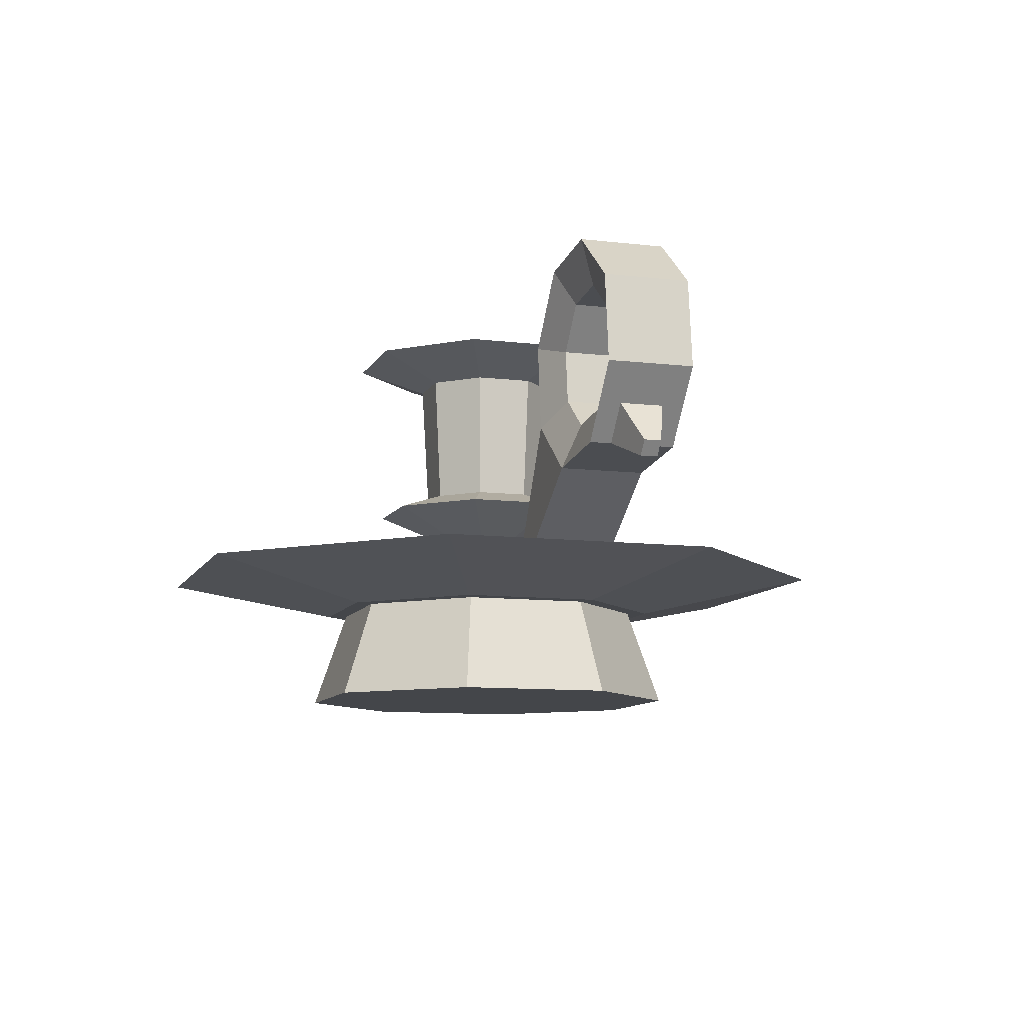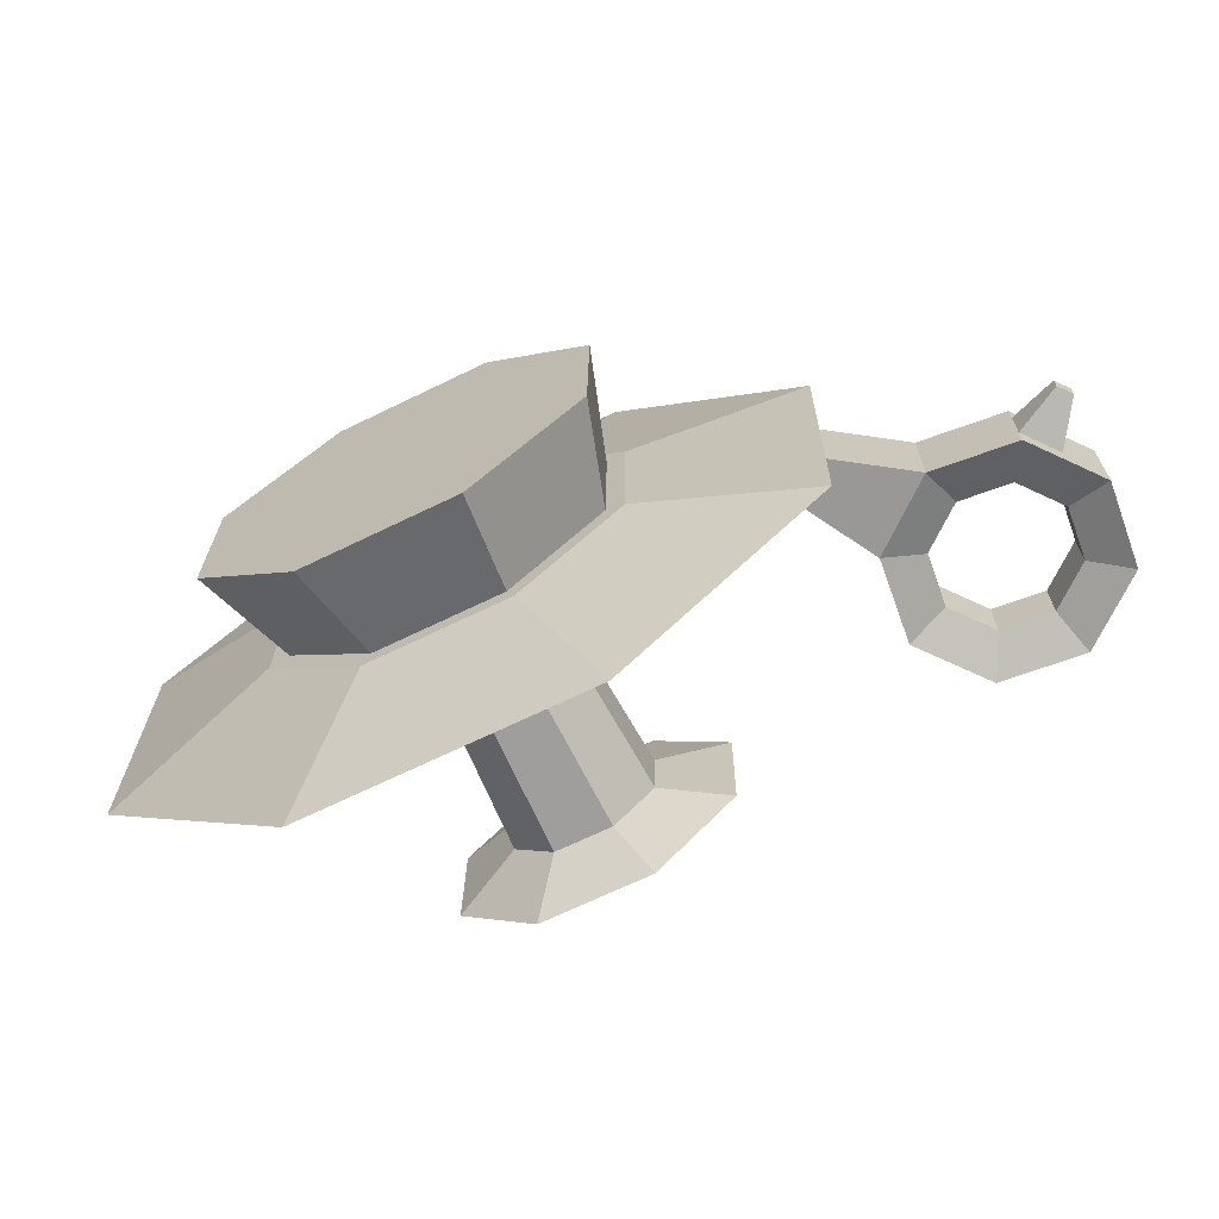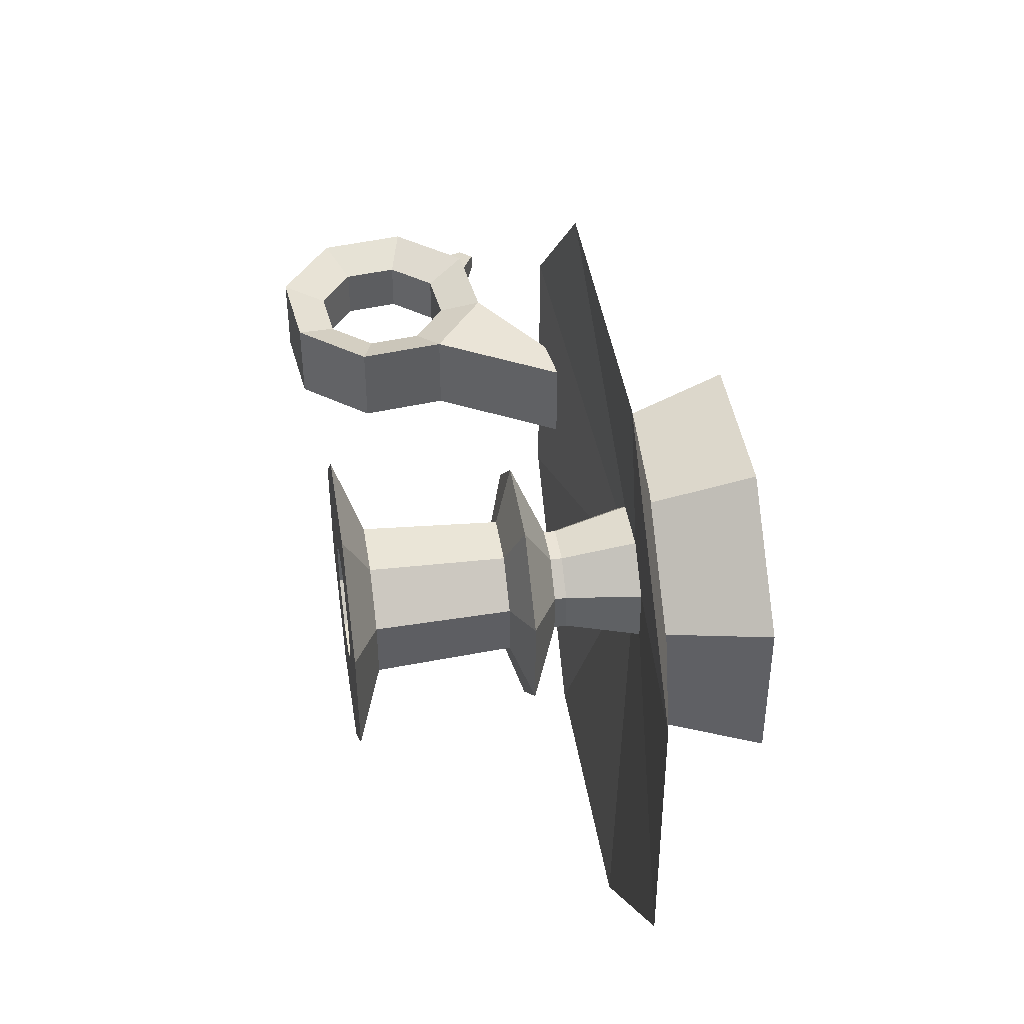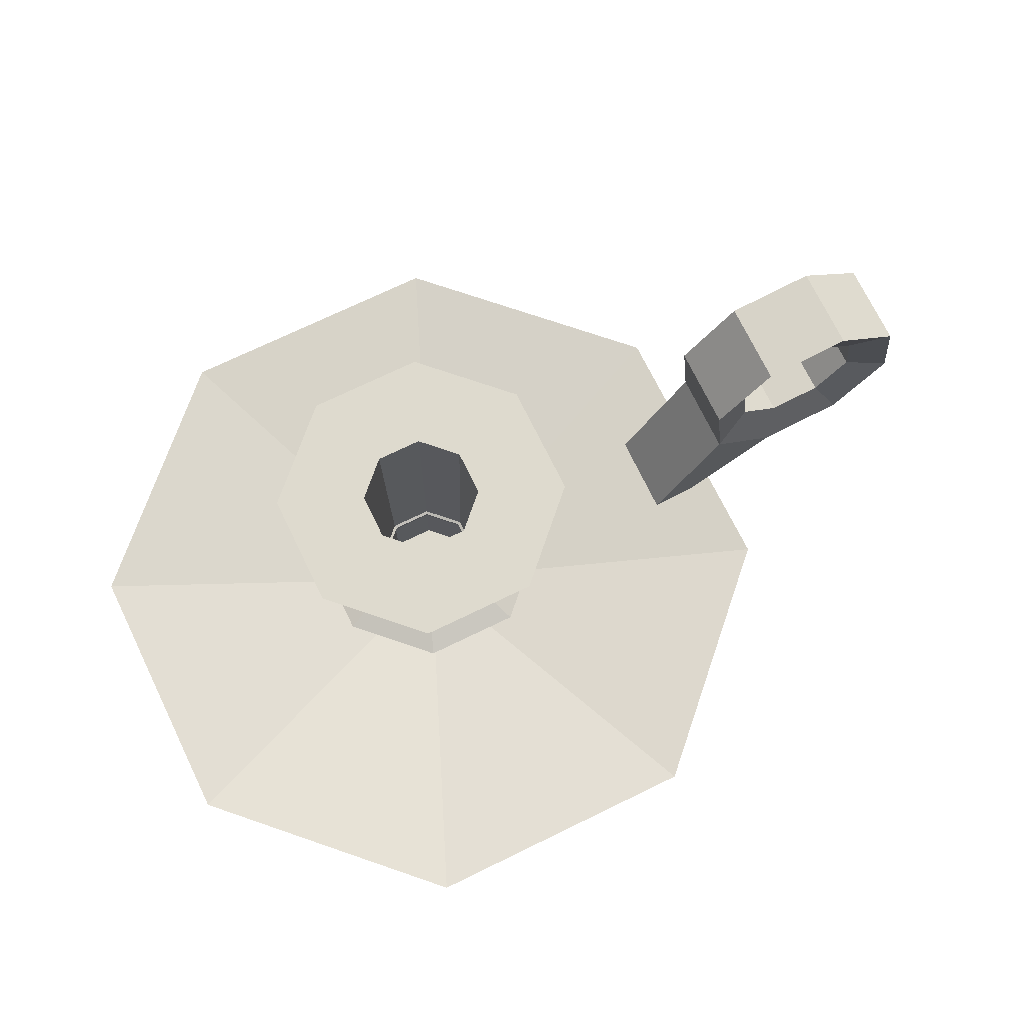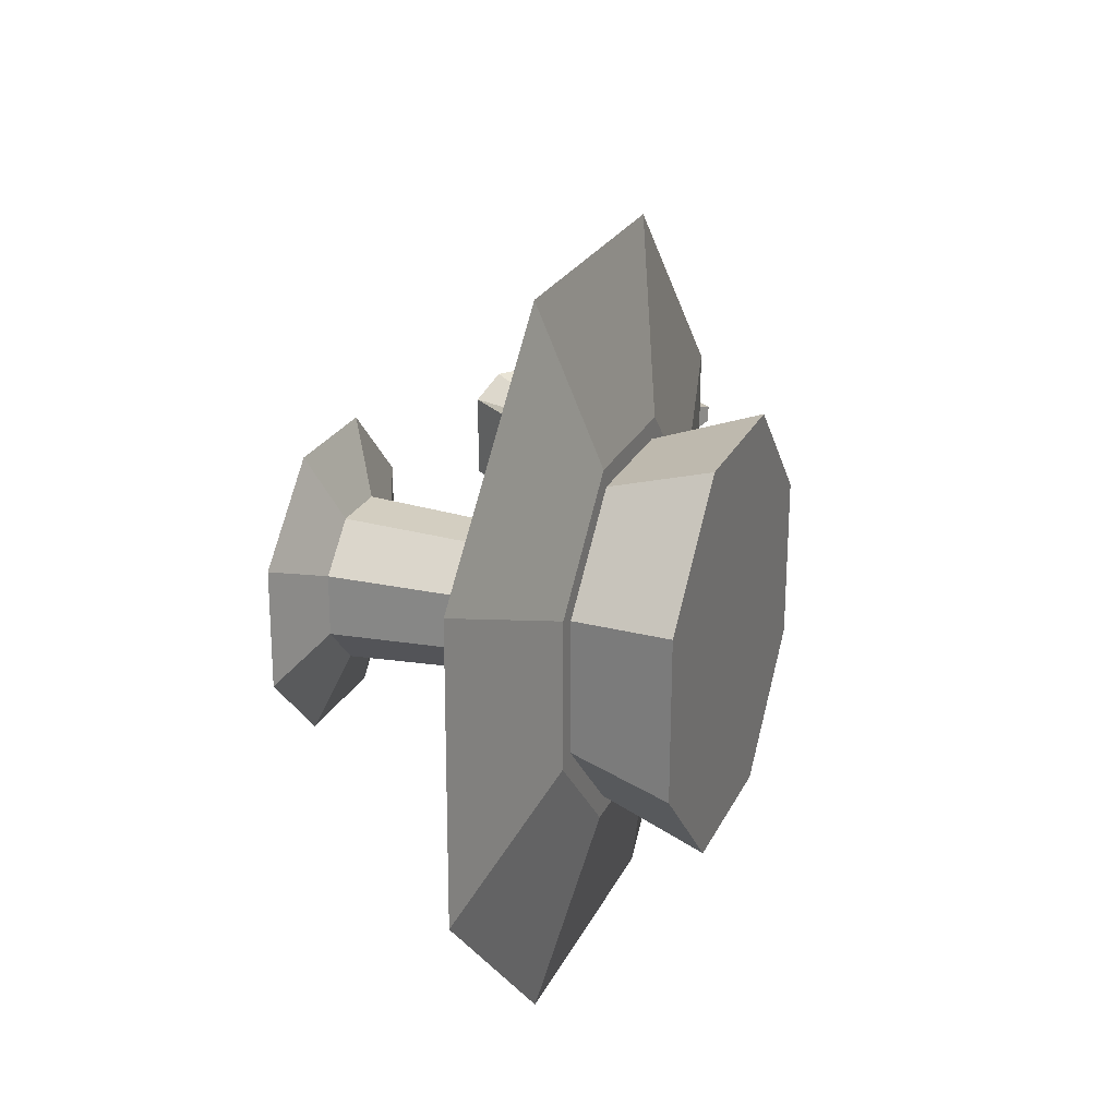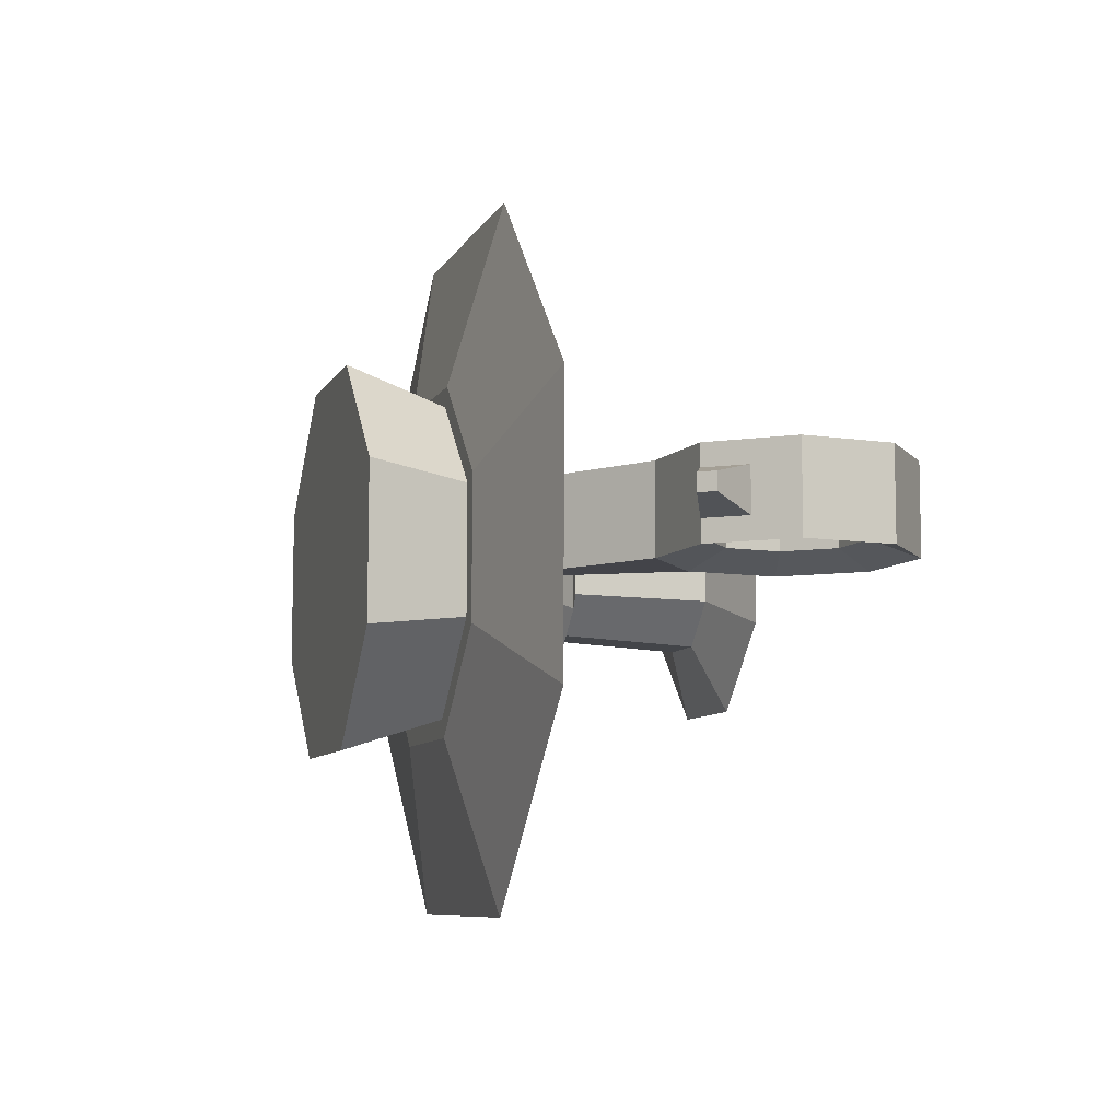
<metadata>
{"format":"obj","ext":"obj","renderer":"f3d","projection":"perspective","resolution":1024,"background":"white","views":[{"elev":-9.8,"azim":73.0,"up":"+Y"},{"elev":-68.6,"azim":26.1,"up":"+Z"},{"elev":43.8,"azim":-98.9,"up":"+Z"},{"elev":71.3,"azim":-25.5,"up":"+Y"},{"elev":23.9,"azim":-69.8,"up":"+Z"},{"elev":-8.4,"azim":73.1,"up":"+Z"}]}
</metadata>
<code>
o Cylinder.001
v 0.01402 0.02006 -0.03471
v 0.02785 0.0276 -0.06893
v 0.03446 0.02006 -0.01463
v 0.06843 0.0276 -0.02905
v 0.03471 0.02006 0.01402
v 0.06893 0.0276 0.02785
v 0.01463 0.02006 0.03446
v 0.02905 0.0276 0.06843
v -0.01402 0.02006 0.03471
v -0.02785 0.0276 0.06893
v -0.03446 0.02006 0.01463
v -0.06843 0.0276 0.02905
v -0.03471 0.02006 -0.01402
v -0.06893 0.0276 -0.02785
v -0.01463 0.02006 -0.03446
v -0.02905 0.0276 -0.06843
v 0.0125 0.02006 -0.03094
v 0.03072 0.02006 -0.01304
v 0.03094 0.02006 0.0125
v 0.01304 0.02006 0.03072
v -0.0125 0.02006 0.03094
v -0.03072 0.02006 0.01304
v -0.03094 0.02006 -0.0125
v -0.01304 0.02006 -0.03072
v 0.01517 -0.000359 -0.03755
v 0.03728 -0.000359 -0.01582
v 0.03755 -0.000359 0.01517
v 0.01582 -0.000359 0.03728
v -0.01517 -0.000359 0.03755
v -0.03728 -0.000359 0.01582
v -0.03755 -0.000359 -0.01517
v -0.01582 -0.000359 -0.03728
v 0.005326 0.02032 -0.01318
v 0.01309 0.02032 -0.005555
v 0.01318 0.02032 0.005326
v 0.005555 0.02032 0.01309
v -0.005326 0.02032 0.01318
v -0.01309 0.02032 0.005555
v -0.01318 0.02032 -0.005326
v -0.005555 0.02032 -0.01309
v 0.003746 0.03715 -0.009272
v 0.009205 0.03715 -0.003907
v 0.009272 0.03715 0.003746
v 0.003907 0.03715 0.009205
v -0.003746 0.03715 0.009272
v -0.009205 0.03715 0.003907
v -0.009272 0.03715 -0.003746
v -0.003907 0.03715 -0.009205
v 0.009313 0.04353 -0.02305
v 0.02288 0.04353 -0.009713
v 0.02305 0.04353 0.009313
v 0.009713 0.04353 0.02288
v -0.009313 0.04353 0.02305
v -0.02288 0.04353 0.009713
v -0.02305 0.04353 -0.009313
v -0.009713 0.04353 -0.02288
v 0.005212 0.04712 -0.0129
v 0.01281 0.04712 -0.005436
v 0.0129 0.04712 0.005212
v 0.005436 0.04712 0.01281
v -0.005212 0.04712 0.0129
v -0.01281 0.04712 0.005436
v -0.0129 0.04712 -0.005212
v -0.005436 0.04712 -0.01281
v 0.005795 0.07404 -0.01434
v 0.01424 0.07404 -0.006044
v 0.01434 0.07404 0.005795
v 0.006044 0.07404 0.01424
v -0.005795 0.07404 0.01434
v -0.01424 0.07404 0.006044
v -0.01434 0.07404 -0.005795
v -0.006044 0.07404 -0.01424
v 0.01129 0.07945 -0.02795
v 0.02775 0.07945 -0.01178
v 0.02795 0.07945 0.01129
v 0.01178 0.07945 0.02775
v -0.01129 0.07945 0.02795
v -0.02775 0.07945 0.01178
v -0.02795 0.07945 -0.01129
v -0.01178 0.07945 -0.02775
v 0.078 0.0812 -0.008436
v 0.078 0.0812 0.008436
v 0.09523 0.08307 -0.008436
v 0.09523 0.08307 0.008436
v 0.1087 0.07221 -0.008436
v 0.1087 0.07221 0.008436
v 0.1106 0.05499 -0.008436
v 0.1106 0.05499 0.008436
v 0.09975 0.04148 -0.008436
v 0.09975 0.04148 0.008436
v 0.08252 0.03961 -0.008436
v 0.08252 0.03961 0.008436
v 0.06902 0.05047 -0.008436
v 0.06902 0.05047 0.008436
v 0.06714 0.0677 -0.008436
v 0.06714 0.0677 0.008436
v 0.08221 0.07351 -0.00517
v 0.08221 0.07351 0.00517
v 0.09277 0.07466 -0.00517
v 0.09277 0.07466 0.00517
v 0.101 0.068 -0.00517
v 0.101 0.068 0.00517
v 0.1022 0.05745 -0.00517
v 0.1022 0.05745 0.00517
v 0.09554 0.04917 -0.00517
v 0.09554 0.04917 0.00517
v 0.08498 0.04803 -0.00517
v 0.08498 0.04803 0.00517
v 0.07671 0.05468 -0.00517
v 0.07671 0.05468 0.00517
v 0.07556 0.06524 -0.00517
v 0.07556 0.06524 0.00517
v 0.06341 0.0265 -0.008436
v 0.06341 0.0265 0.008436
v 0.05433 0.02459 -0.008436
v 0.05433 0.02459 0.008436
v 0.1052 0.04824 -0.008436
v 0.1052 0.04824 0.008436
v 0.09975 0.04148 -0
v 0.1052 0.04824 -0
v 0.1025 0.04486 -0.008436
v 0.09975 0.04148 -0.004218
v 0.1025 0.04486 0.008436
v 0.09975 0.04148 0.004218
v 0.1052 0.04824 -0.004218
v 0.1052 0.04824 0.004218
v 0.1025 0.04486 -0.004218
v 0.1025 0.04486 0.004218
v 0.1089 0.0375 -0
v 0.111 0.04016 -0
v 0.1089 0.0375 -0.001663
v 0.1089 0.0375 0.001663
v 0.11 0.03883 -0
v 0.111 0.04016 -0.001663
v 0.111 0.04016 0.001663
v 0.11 0.03883 -0.001663
v 0.11 0.03883 0.001663
v 0.004483 0.07945 -0.0111
v 0.01102 0.07945 -0.004676
v 0.0111 0.07945 0.004483
v 0.004676 0.07945 0.01102
v -0.004483 0.07945 0.0111
v -0.01102 0.07945 0.004676
v -0.0111 0.07945 -0.004483
v -0.004676 0.07945 -0.01102
v 0.003815 0.02477 -0.009442
v 0.009374 0.02477 -0.003979
v 0.009442 0.02477 0.003815
v 0.003979 0.02477 0.009374
v -0.003815 0.02477 0.009442
v -0.009374 0.02477 0.003979
v -0.009442 0.02477 -0.003815
v -0.003979 0.02477 -0.009374
f 1 2 4 3
f 3 4 6 5
f 5 6 8 7
f 7 8 10 9
f 9 10 12 11
f 11 12 14 13
f 14 12 38 39
f 13 14 16 15
f 15 16 2 1
f 3 5 19 18
f 21 22 30 29
f 9 11 22 21
f 15 1 17 24
f 1 3 18 17
f 5 7 20 19
f 11 13 23 22
f 7 9 21 20
f 13 15 24 23
f 25 26 27 28 29 30 31 32
f 19 20 28 27
f 17 18 26 25
f 24 17 25 32
f 22 23 31 30
f 20 21 29 28
f 18 19 27 26
f 23 24 32 31
f 39 38 46 47
f 10 8 36 37
f 16 14 39 40
f 6 4 34 35
f 12 10 37 38
f 2 16 40 33
f 4 2 33 34
f 8 6 35 36
f 42 41 49 50
f 37 36 44 45
f 35 34 42 43
f 40 39 47 48
f 38 37 45 46
f 36 35 43 44
f 34 33 41 42
f 33 40 48 41
f 56 55 63 64
f 41 48 56 49
f 47 46 54 55
f 45 44 52 53
f 43 42 50 51
f 48 47 55 56
f 46 45 53 54
f 44 43 51 52
f 59 58 66 67
f 54 53 61 62
f 52 51 59 60
f 50 49 57 58
f 49 56 64 57
f 55 54 62 63
f 53 52 60 61
f 51 50 58 59
f 65 72 80 73
f 64 63 71 72
f 62 61 69 70
f 60 59 67 68
f 58 57 65 66
f 57 64 72 65
f 63 62 70 71
f 61 60 68 69
f 78 77 142 143
f 71 70 78 79
f 69 68 76 77
f 67 66 74 75
f 72 71 79 80
f 70 69 77 78
f 68 67 75 76
f 66 65 73 74
f 81 82 84 83
f 83 84 86 85
f 128 123 90 124
f 89 122 119 124 90 92 91
f 92 94 116 114
f 93 94 96 95
f 95 96 82 81
f 89 105 103 87 117 121
f 97 99 100 98
f 99 101 102 100
f 101 103 104 102
f 103 105 106 104
f 105 107 108 106
f 107 109 110 108
f 91 107 105 89
f 109 111 112 110
f 111 97 98 112
f 93 109 107 91
f 87 103 101 85
f 85 101 99 83
f 83 99 97 81
f 81 97 111 95
f 95 111 109 93
f 84 100 102 86
f 82 98 100 84
f 96 112 98 82
f 94 110 112 96
f 92 108 110 94
f 90 106 108 92
f 88 104 106 90 123 118
f 86 102 104 88
f 113 114 116 115
f 91 92 114 113
f 94 93 115 116
f 93 91 113 115
f 120 126 135 130
f 87 88 118 126 120 125 117
f 85 86 88 87
f 121 127 122 89
f 117 125 127 121
f 127 125 134 136
f 119 122 131 129
f 126 128 137 135
f 126 118 123 128
f 136 133 129 131
f 134 130 133 136
f 133 137 132 129
f 130 135 137 133
f 125 120 130 134
f 124 119 129 132
f 128 124 132 137
f 122 127 136 131
f 139 138 146 147
f 76 75 140 141
f 74 73 138 139
f 73 80 145 138
f 79 78 143 144
f 77 76 141 142
f 75 74 139 140
f 80 79 144 145
f 147 146 153 152 151 150 149 148
f 138 145 153 146
f 144 143 151 152
f 142 141 149 150
f 140 139 147 148
f 145 144 152 153
f 143 142 150 151
f 141 140 148 149

</code>
